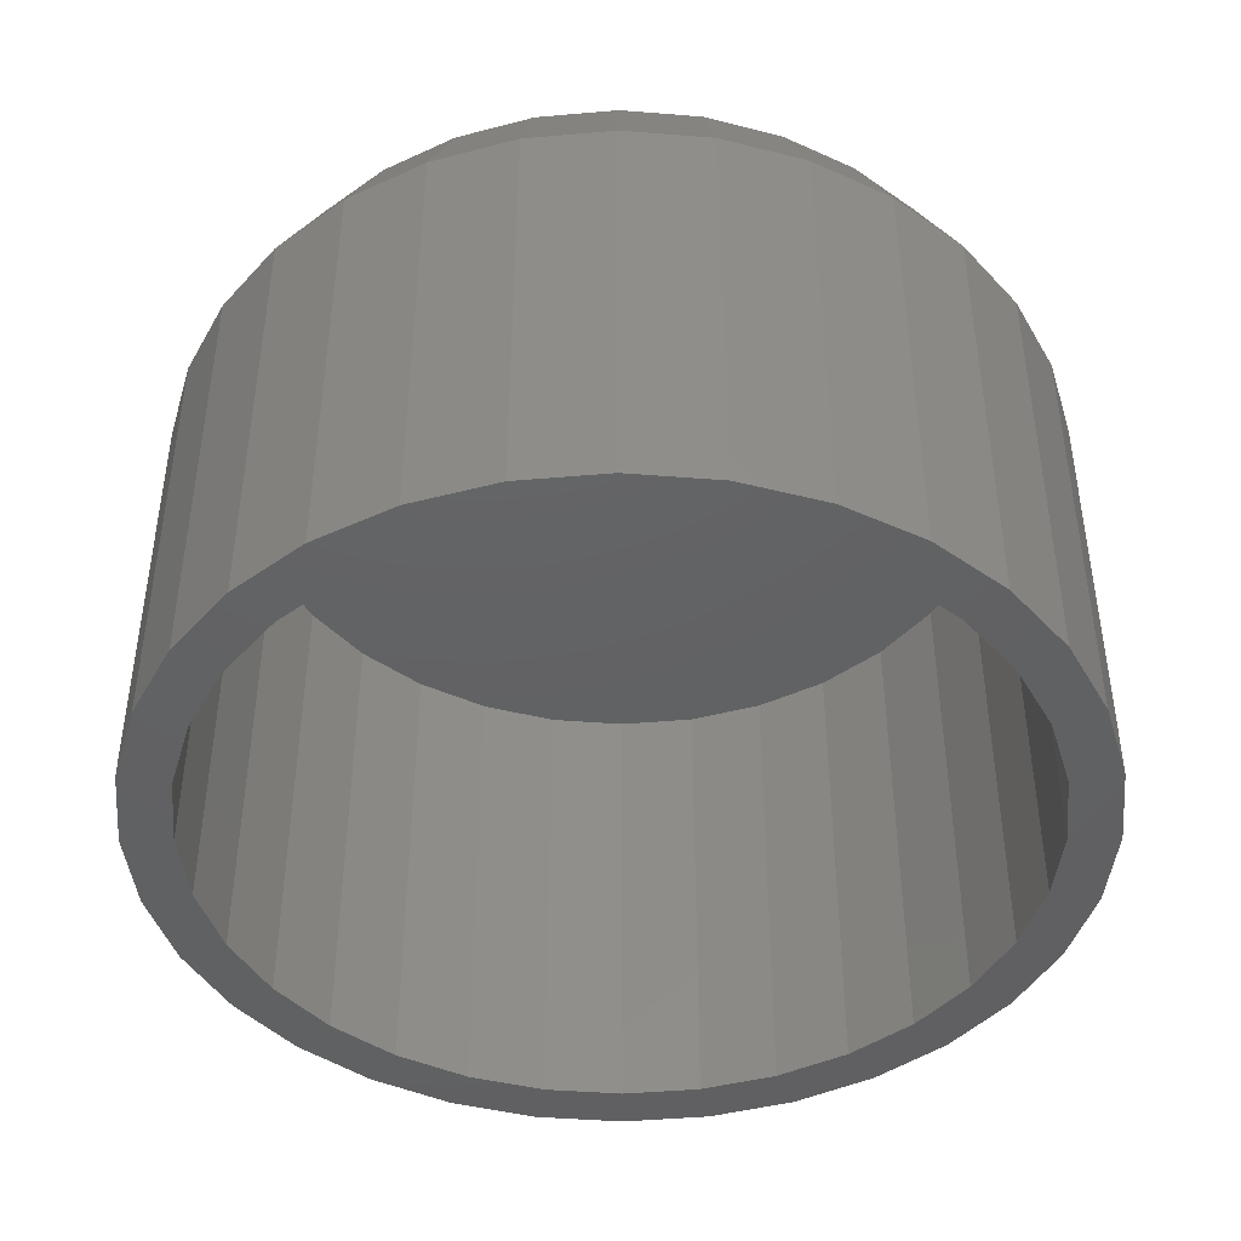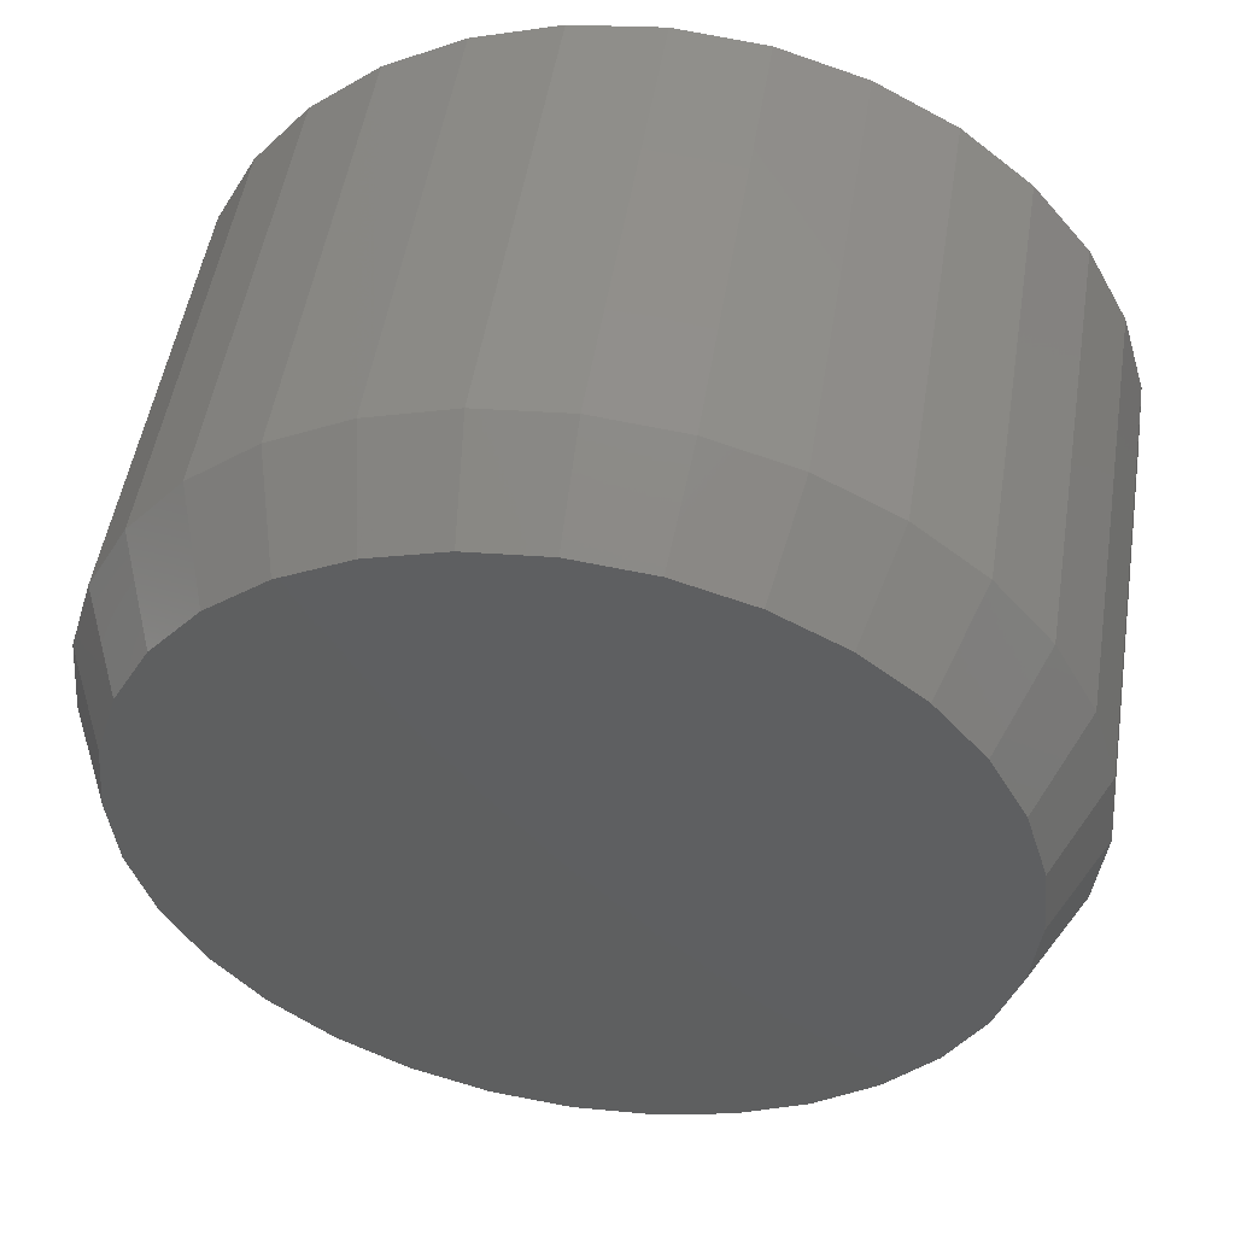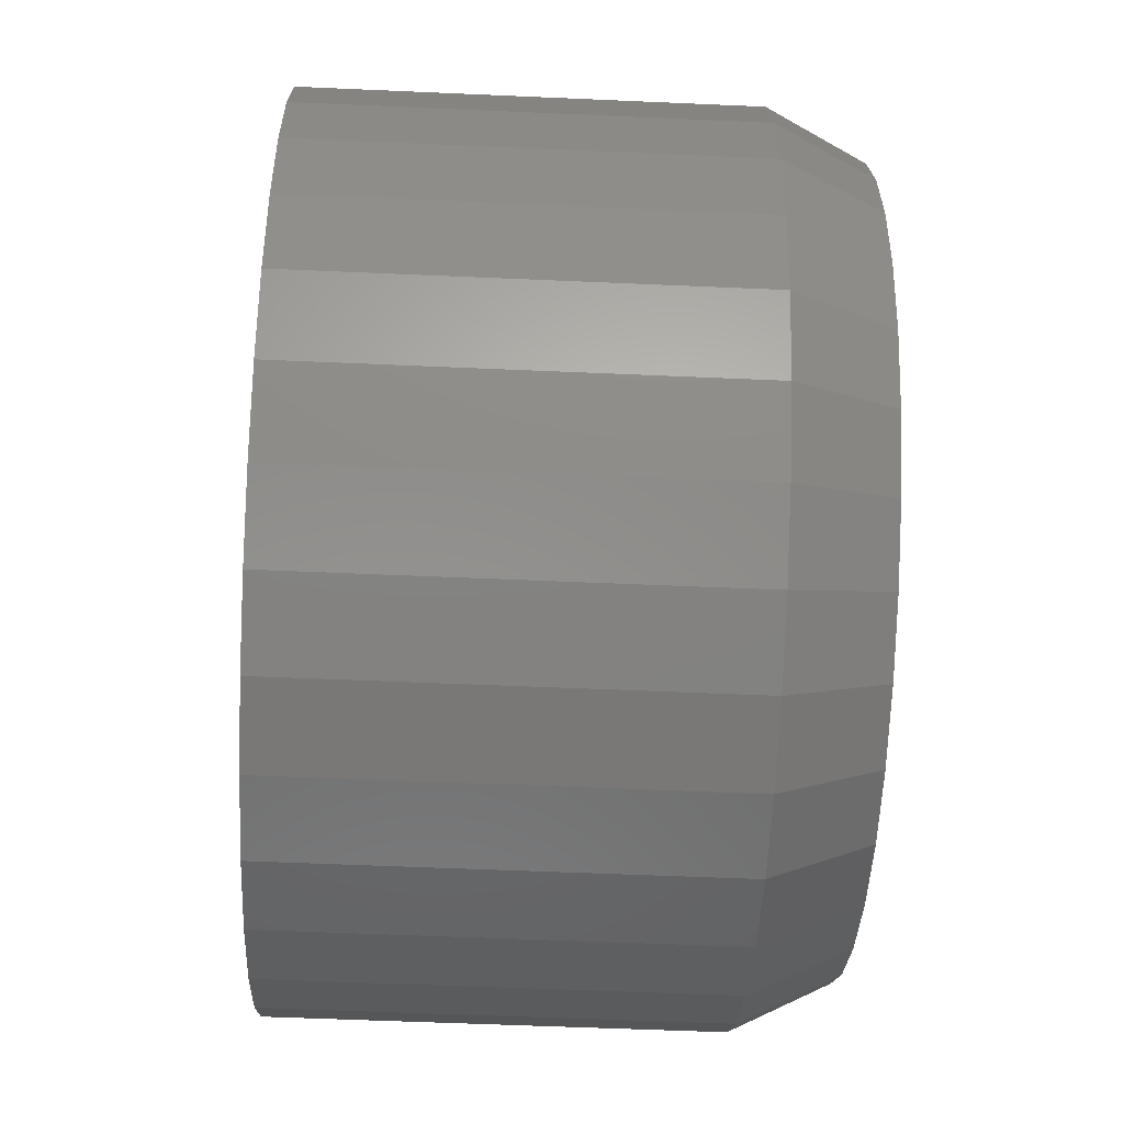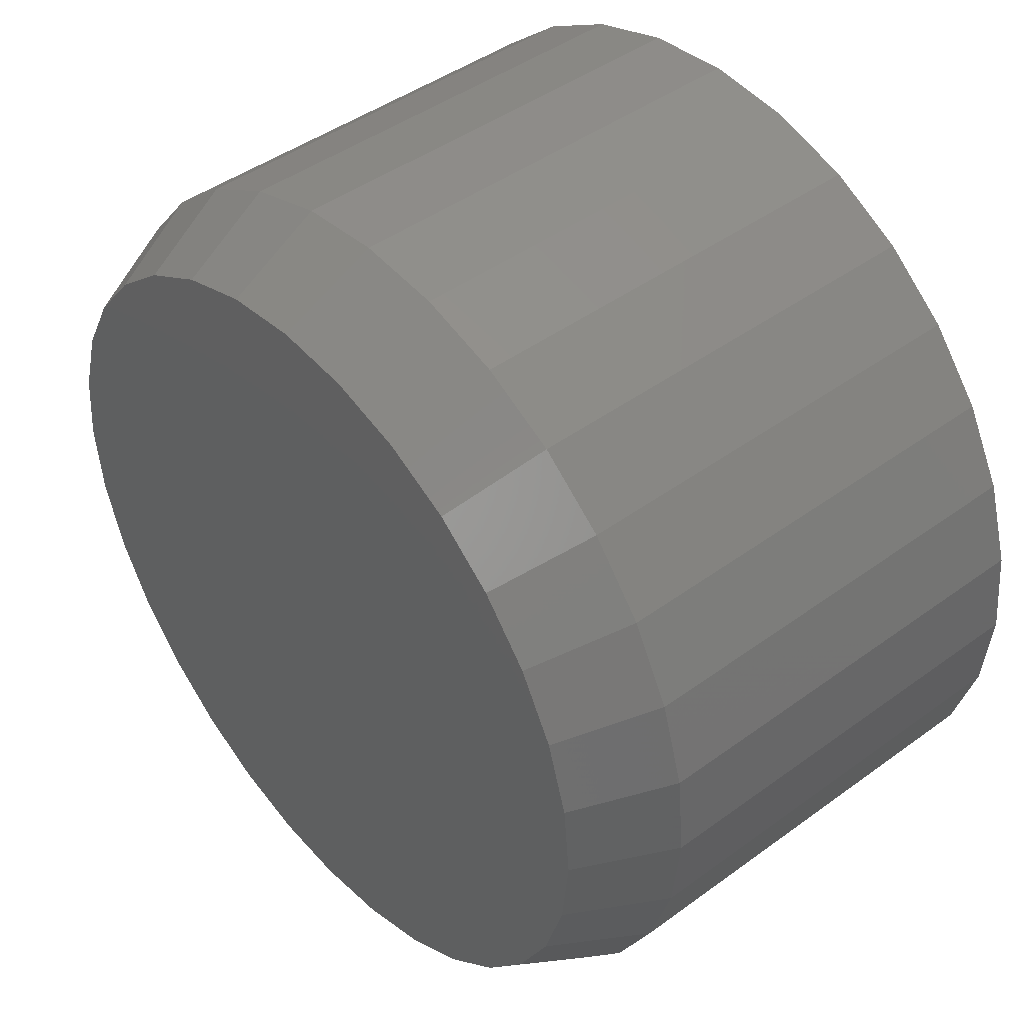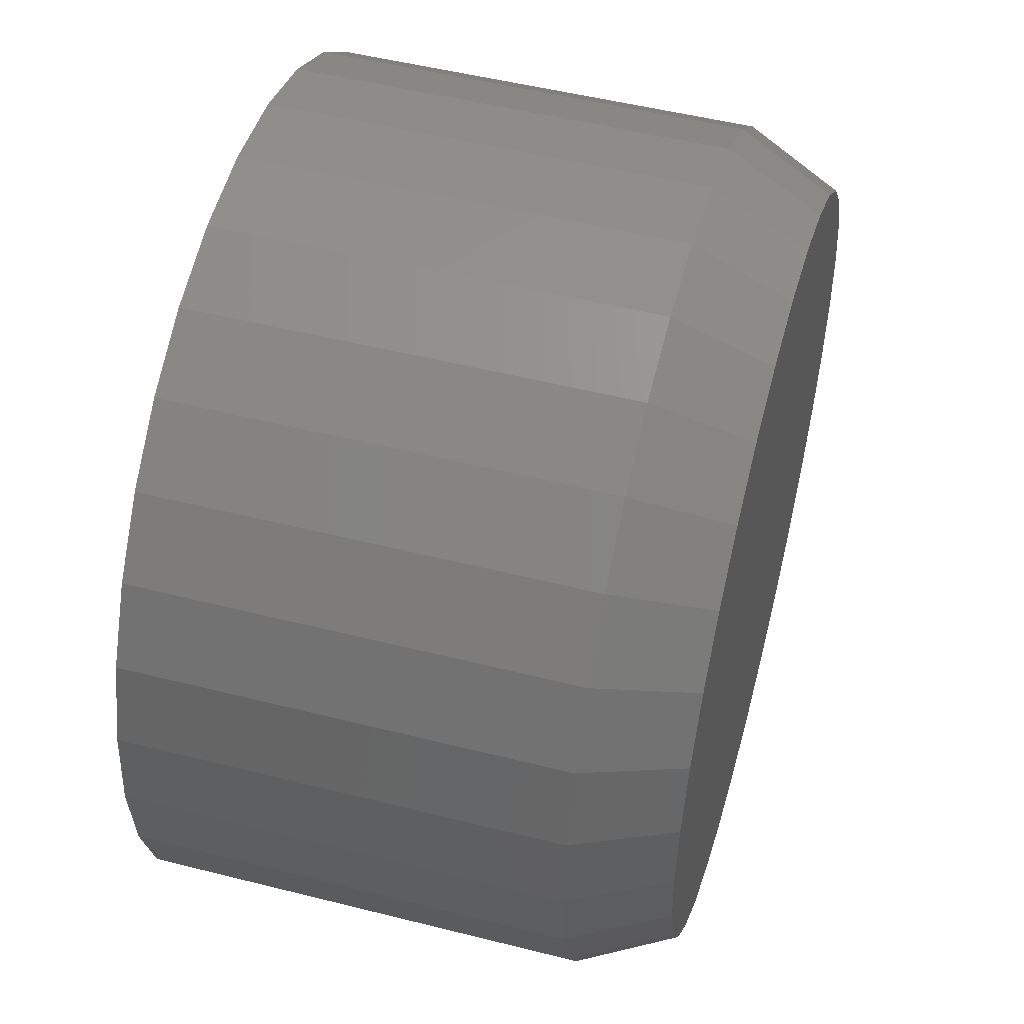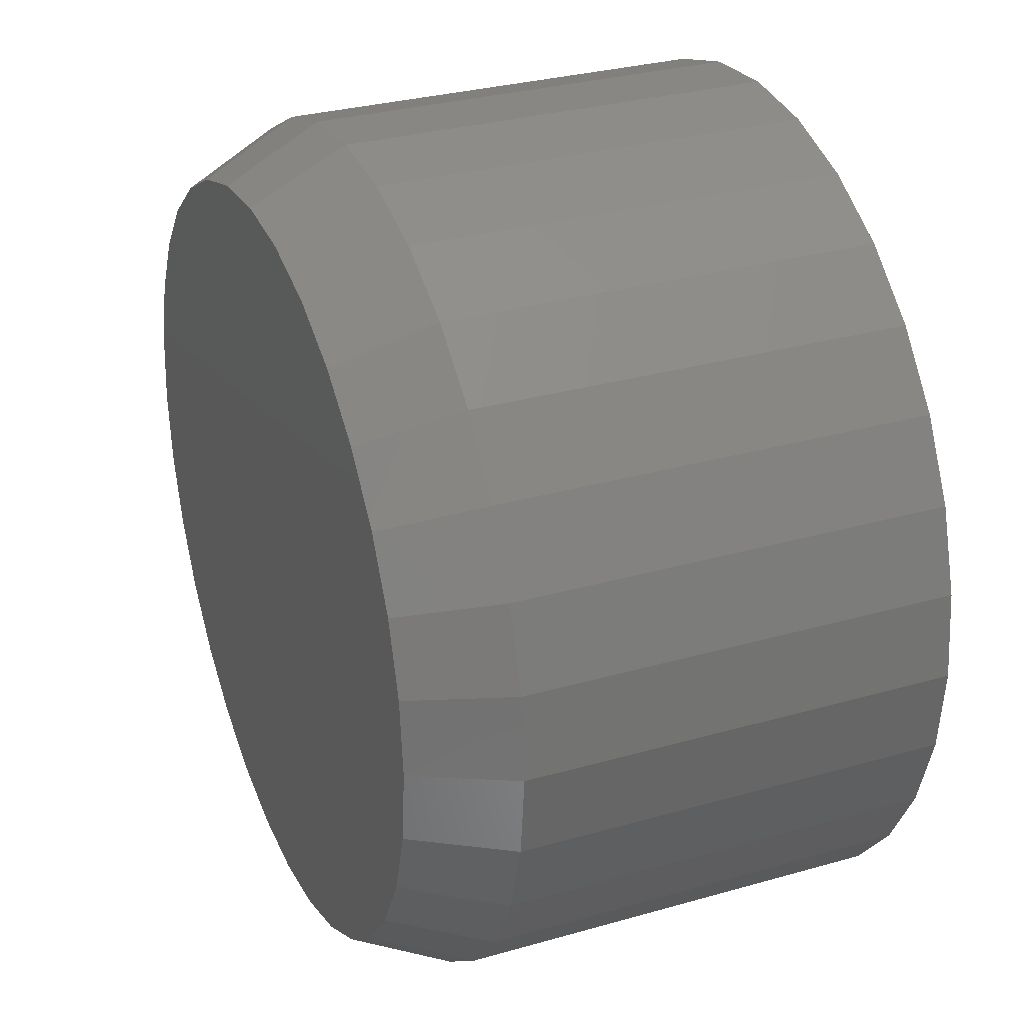
<metadata>
{"format":"stl","ext":"stl","renderer":"f3d","projection":"perspective","resolution":1024,"background":"white","views":[{"elev":-43.8,"azim":101.5,"up":"+Z"},{"elev":50.9,"azim":9.1,"up":"+Y"},{"elev":-54.2,"azim":-92.7,"up":"+Y"},{"elev":44.4,"azim":49.5,"up":"+Y"},{"elev":50.9,"azim":-74.6,"up":"+Y"},{"elev":30.6,"azim":67.6,"up":"+Y"}]}
</metadata>
<code>
# stl→obj: 160 verts, 316 faces
v 0.2526 0.1105 0
v 0.2526 0.1105 0.07031
v 0.254 0.1244 0
v 0.254 0.1244 0.07031
v 0.258 0.1377 0
v 0.258 0.1377 0.07031
v 0.2646 0.15 0
v 0.2646 0.15 0.07031
v 0.2734 0.1608 0
v 0.2734 0.1608 0.07031
v 0.2842 0.1696 0
v 0.2842 0.1696 0.07031
v 0.2965 0.1762 0
v 0.2965 0.1762 0.07031
v 0.3098 0.1802 0
v 0.3098 0.1802 0.07031
v 0.3237 0.1816 0
v 0.3237 0.1816 0.07031
v 0.3375 0.1802 0
v 0.3375 0.1802 0.07031
v 0.3509 0.1762 0
v 0.3509 0.1762 0.07031
v 0.3632 0.1696 0
v 0.3632 0.1696 0.07031
v 0.3739 0.1608 0
v 0.3739 0.1608 0.07031
v 0.3828 0.15 0
v 0.3828 0.15 0.07031
v 0.3893 0.1377 0
v 0.3893 0.1377 0.07031
v 0.3934 0.1244 0
v 0.3934 0.1244 0.07031
v 0.3947 0.1105 0
v 0.3947 0.1105 0.07031
v 0.3934 0.09666 0
v 0.3934 0.09666 0.07031
v 0.3893 0.08334 0
v 0.3893 0.08334 0.07031
v 0.3828 0.07105 0
v 0.3828 0.07105 0.07031
v 0.3739 0.06028 0
v 0.3739 0.06028 0.07031
v 0.3632 0.05145 0
v 0.3632 0.05145 0.07031
v 0.3509 0.04488 0
v 0.3509 0.04488 0.07031
v 0.3375 0.04084 0
v 0.3375 0.04084 0.07031
v 0.3237 0.03947 0
v 0.3237 0.03947 0.07031
v 0.3098 0.04084 0
v 0.3098 0.04084 0.07031
v 0.2965 0.04488 0
v 0.2965 0.04488 0.07031
v 0.2842 0.05145 0
v 0.2842 0.05145 0.07031
v 0.2734 0.06028 0
v 0.2734 0.06028 0.07031
v 0.2646 0.07105 0
v 0.2646 0.07105 0.07031
v 0.258 0.08334 0
v 0.258 0.08334 0.07031
v 0.254 0.09666 0
v 0.254 0.09666 0.07031
v 0.3113 0.1726 0.08594
v 0.336 0.1726 0.08594
v 0.3237 0.1738 0.08594
v 0.2995 0.169 0.08594
v 0.3479 0.169 0.08594
v 0.2885 0.1631 0.08594
v 0.3588 0.1631 0.08594
v 0.279 0.1552 0.08594
v 0.3684 0.1552 0.08594
v 0.2711 0.1457 0.08594
v 0.3763 0.1457 0.08594
v 0.3763 0.07539 0.08594
v 0.279 0.06581 0.08594
v 0.3684 0.06581 0.08594
v 0.2885 0.05794 0.08594
v 0.3588 0.05794 0.08594
v 0.2995 0.0521 0.08594
v 0.3479 0.0521 0.08594
v 0.3113 0.0485 0.08594
v 0.336 0.0485 0.08594
v 0.3237 0.04729 0.08594
v 0.3821 0.1347 0.08594
v 0.2653 0.1347 0.08594
v 0.3857 0.1229 0.08594
v 0.2617 0.1229 0.08594
v 0.3869 0.1105 0.08594
v 0.2604 0.1105 0.08594
v 0.3857 0.09819 0.08594
v 0.2617 0.09819 0.08594
v 0.3821 0.08633 0.08594
v 0.2653 0.08633 0.08594
v 0.2711 0.07539 0.08594
v 0.3237 0.1738 0
v 0.3113 0.1726 0
v 0.2995 0.169 0
v 0.2885 0.1631 0
v 0.279 0.1552 0
v 0.2711 0.1457 0
v 0.2653 0.1347 0
v 0.2617 0.1229 0
v 0.2617 0.09819 0
v 0.2653 0.08633 0
v 0.2711 0.07539 0
v 0.279 0.06581 0
v 0.2885 0.05794 0
v 0.2995 0.0521 0
v 0.3113 0.0485 0
v 0.3237 0.04729 0
v 0.336 0.1726 0
v 0.3479 0.169 0
v 0.3588 0.1631 0
v 0.3684 0.1552 0
v 0.3763 0.1457 0
v 0.3821 0.1347 0
v 0.3857 0.1229 0
v 0.3869 0.1105 0
v 0.3821 0.08633 0
v 0.3857 0.09819 0
v 0.3763 0.07539 0
v 0.3684 0.06581 0
v 0.3588 0.05794 0
v 0.3479 0.0521 0
v 0.336 0.0485 0
v 0.2604 0.1105 0
v 0.336 0.0485 0.07812
v 0.3479 0.0521 0.07812
v 0.3588 0.05794 0.07812
v 0.3684 0.06581 0.07812
v 0.3763 0.07539 0.07812
v 0.3821 0.08633 0.07812
v 0.3857 0.09819 0.07812
v 0.3869 0.1105 0.07812
v 0.3237 0.04729 0.07812
v 0.3113 0.0485 0.07812
v 0.2995 0.0521 0.07812
v 0.2885 0.05794 0.07812
v 0.279 0.06581 0.07812
v 0.2711 0.07539 0.07812
v 0.2653 0.08633 0.07812
v 0.2617 0.09819 0.07812
v 0.2604 0.1105 0.07812
v 0.3113 0.1726 0.07812
v 0.2995 0.169 0.07812
v 0.2885 0.1631 0.07812
v 0.279 0.1552 0.07812
v 0.2711 0.1457 0.07812
v 0.2653 0.1347 0.07812
v 0.2617 0.1229 0.07812
v 0.3237 0.1738 0.07812
v 0.336 0.1726 0.07812
v 0.3479 0.169 0.07812
v 0.3588 0.1631 0.07812
v 0.3684 0.1552 0.07812
v 0.3763 0.1457 0.07812
v 0.3821 0.1347 0.07812
v 0.3857 0.1229 0.07812
f 1 2 3
f 3 2 4
f 3 4 5
f 5 4 6
f 5 6 7
f 7 6 8
f 7 8 9
f 9 8 10
f 9 10 11
f 11 10 12
f 11 12 13
f 13 12 14
f 13 14 15
f 15 14 16
f 15 16 17
f 17 16 18
f 17 18 19
f 19 18 20
f 19 20 21
f 21 20 22
f 21 22 23
f 23 22 24
f 23 24 25
f 25 24 26
f 25 26 27
f 27 26 28
f 27 28 29
f 29 28 30
f 29 30 31
f 31 30 32
f 31 32 33
f 33 32 34
f 33 34 35
f 35 34 36
f 35 36 37
f 37 36 38
f 37 38 39
f 39 38 40
f 39 40 41
f 41 40 42
f 41 42 43
f 43 42 44
f 43 44 45
f 45 44 46
f 45 46 47
f 47 46 48
f 47 48 49
f 49 48 50
f 49 50 51
f 51 50 52
f 51 52 53
f 53 52 54
f 53 54 55
f 55 54 56
f 55 56 57
f 57 56 58
f 57 58 59
f 59 58 60
f 59 60 61
f 61 60 62
f 61 62 63
f 63 62 64
f 63 64 1
f 1 64 2
f 65 66 67
f 66 65 68
f 66 68 69
f 69 68 70
f 69 70 71
f 71 70 72
f 71 72 73
f 73 72 74
f 73 74 75
f 76 77 78
f 78 77 79
f 78 79 80
f 80 79 81
f 80 81 82
f 82 81 83
f 82 83 84
f 84 83 85
f 75 74 86
f 86 74 87
f 86 87 88
f 88 87 89
f 88 89 90
f 90 89 91
f 90 91 92
f 92 91 93
f 92 93 94
f 94 93 95
f 94 95 76
f 76 95 96
f 76 96 77
f 91 89 2
f 89 4 2
f 34 32 90
f 32 88 90
f 32 30 86
f 88 32 86
f 30 28 75
f 86 30 75
f 28 26 73
f 75 28 73
f 26 24 71
f 73 26 71
f 24 22 69
f 71 24 69
f 22 20 66
f 69 22 66
f 20 18 67
f 66 20 67
f 18 16 65
f 67 18 65
f 16 14 68
f 65 16 68
f 14 12 70
f 68 14 70
f 12 10 72
f 70 12 72
f 10 8 74
f 72 10 74
f 8 6 87
f 74 8 87
f 89 6 4
f 87 6 89
f 90 92 34
f 92 36 34
f 2 64 91
f 64 93 91
f 64 62 95
f 93 64 95
f 62 60 96
f 95 62 96
f 60 58 77
f 96 60 77
f 58 56 79
f 77 58 79
f 56 54 81
f 79 56 81
f 54 52 83
f 81 54 83
f 52 50 85
f 83 52 85
f 50 48 84
f 85 50 84
f 48 46 82
f 84 48 82
f 46 44 80
f 82 46 80
f 44 42 78
f 80 44 78
f 42 40 76
f 78 42 76
f 40 38 94
f 76 40 94
f 92 38 36
f 94 38 92
f 15 17 97
f 13 15 97
f 13 97 98
f 98 11 13
f 99 11 98
f 11 99 100
f 100 9 11
f 9 100 101
f 101 7 9
f 102 7 101
f 5 7 102
f 103 5 102
f 3 5 103
f 104 3 103
f 63 105 106
f 106 61 63
f 61 106 107
f 107 59 61
f 59 107 108
f 108 57 59
f 109 57 108
f 55 57 109
f 110 55 109
f 55 110 111
f 111 53 55
f 111 112 53
f 51 53 112
f 49 51 112
f 97 17 19
f 19 21 97
f 113 97 21
f 114 113 21
f 23 114 21
f 115 114 23
f 25 115 23
f 116 115 25
f 27 116 25
f 27 117 116
f 117 27 29
f 29 118 117
f 118 29 31
f 31 119 118
f 119 31 120
f 121 122 35
f 37 121 35
f 123 121 37
f 39 123 37
f 124 123 39
f 41 124 39
f 41 125 124
f 125 41 43
f 126 125 43
f 127 126 43
f 45 127 43
f 112 127 45
f 112 45 47
f 47 49 112
f 33 35 122
f 33 122 120
f 33 120 31
f 1 3 104
f 1 104 128
f 1 128 105
f 1 105 63
f 112 129 127
f 127 129 130
f 127 130 126
f 126 130 131
f 126 131 125
f 125 131 132
f 125 132 124
f 124 132 133
f 124 133 123
f 123 133 134
f 123 134 121
f 121 134 135
f 121 135 122
f 122 135 136
f 122 136 120
f 129 112 137
f 137 112 111
f 137 111 138
f 138 111 110
f 138 110 139
f 139 110 109
f 139 109 140
f 140 109 108
f 140 108 141
f 141 108 107
f 141 107 142
f 142 107 106
f 142 106 143
f 143 106 105
f 143 105 144
f 144 105 128
f 144 128 145
f 97 146 98
f 98 146 147
f 98 147 99
f 99 147 148
f 99 148 100
f 100 148 149
f 100 149 101
f 101 149 150
f 101 150 102
f 102 150 151
f 102 151 103
f 103 151 152
f 103 152 104
f 104 152 145
f 104 145 128
f 146 97 153
f 153 97 113
f 153 113 154
f 154 113 114
f 154 114 155
f 155 114 115
f 155 115 156
f 156 115 116
f 156 116 157
f 157 116 117
f 157 117 158
f 158 117 118
f 158 118 159
f 159 118 119
f 159 119 160
f 160 119 120
f 160 120 136
f 153 154 146
f 147 146 154
f 155 147 154
f 148 147 155
f 156 148 155
f 149 148 156
f 157 149 156
f 150 149 157
f 158 150 157
f 132 141 133
f 140 141 132
f 131 140 132
f 139 140 131
f 130 139 131
f 138 139 130
f 129 138 130
f 137 138 129
f 141 142 133
f 133 142 143
f 133 143 134
f 134 143 144
f 134 144 135
f 135 144 145
f 135 145 136
f 136 145 152
f 136 152 160
f 160 152 151
f 160 151 159
f 159 151 150
f 159 150 158

</code>
